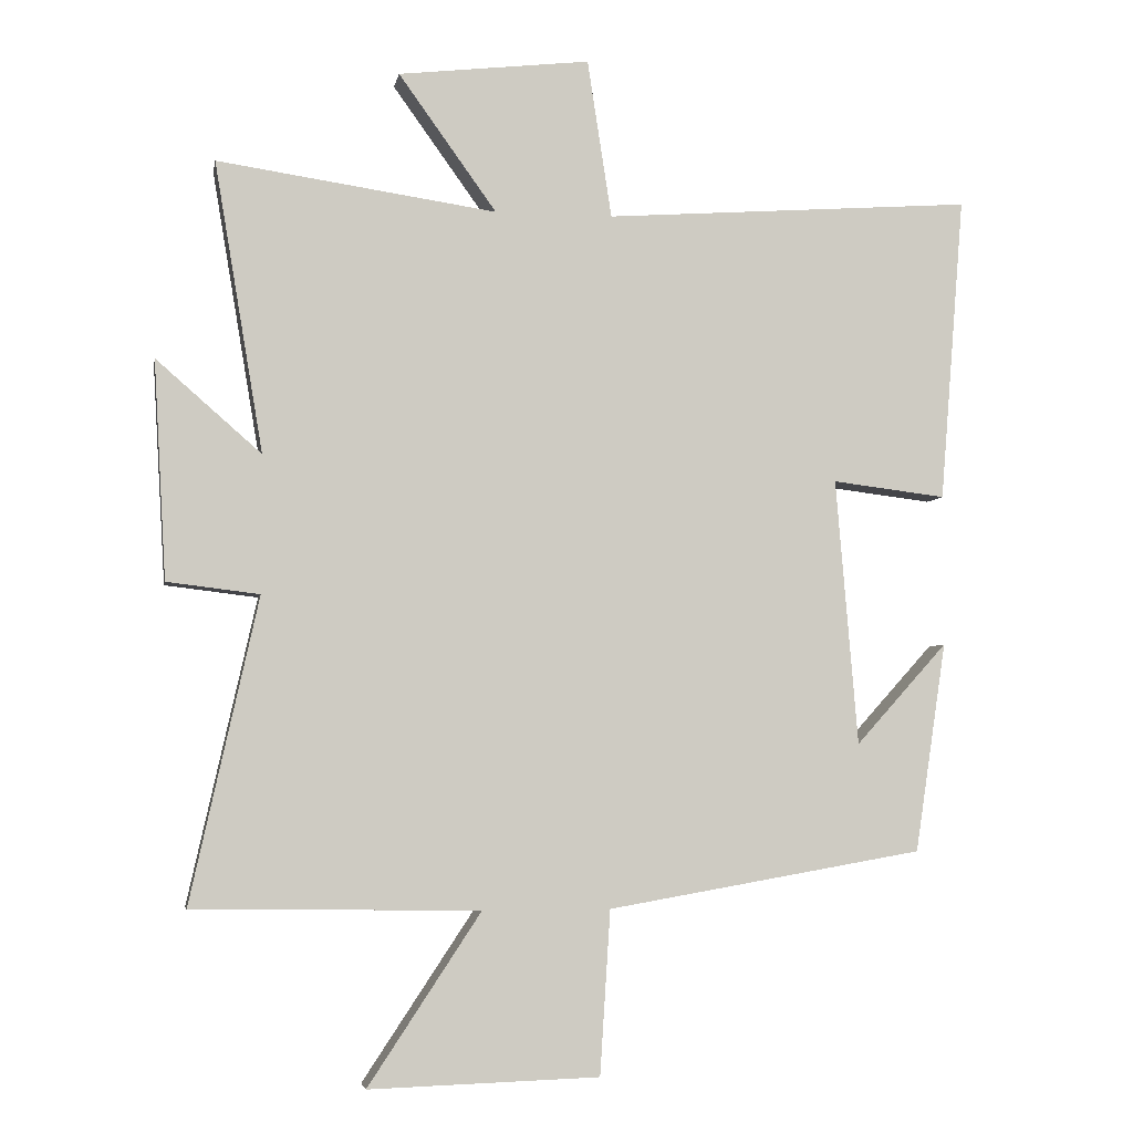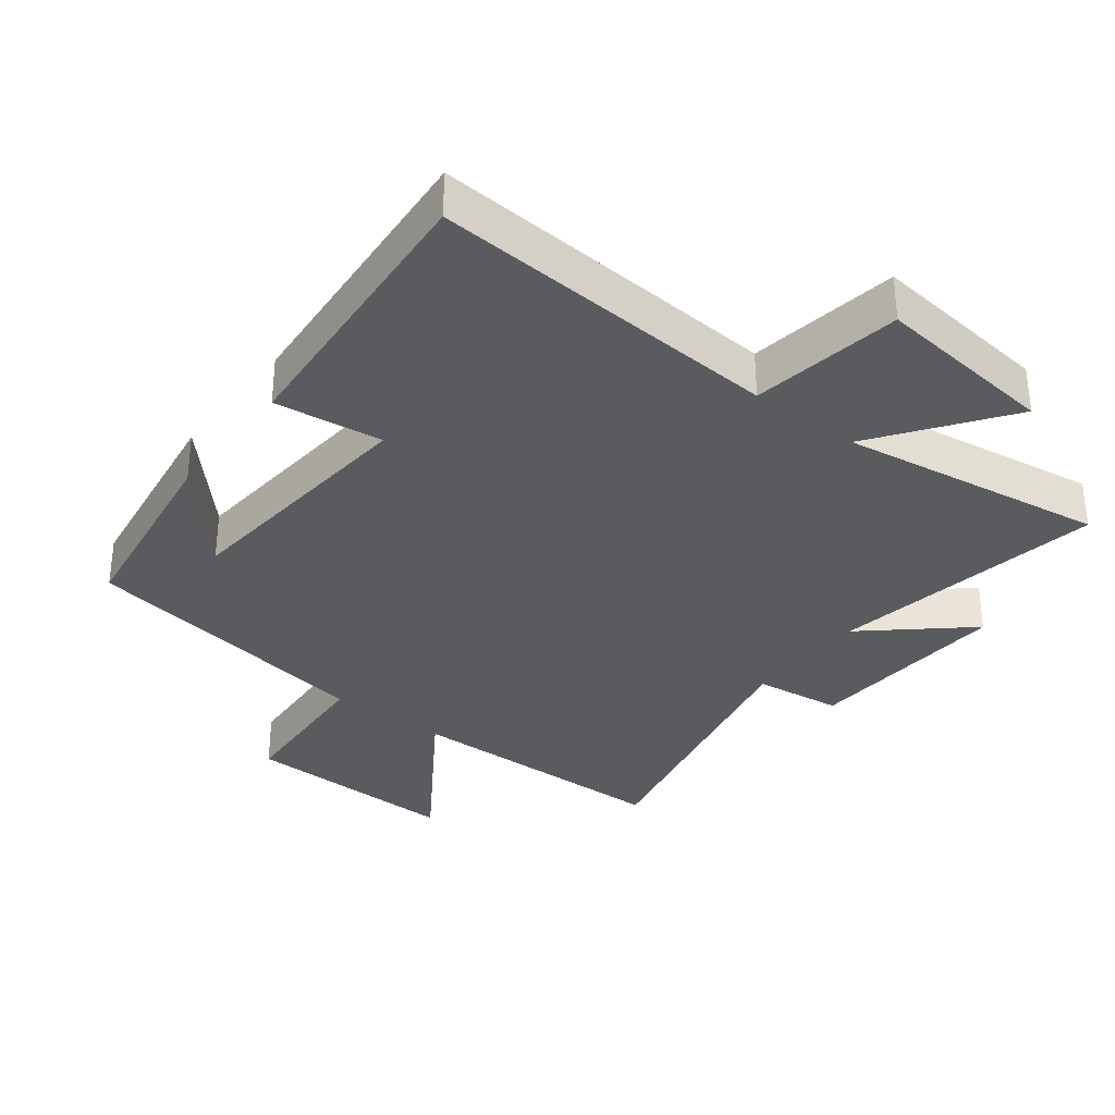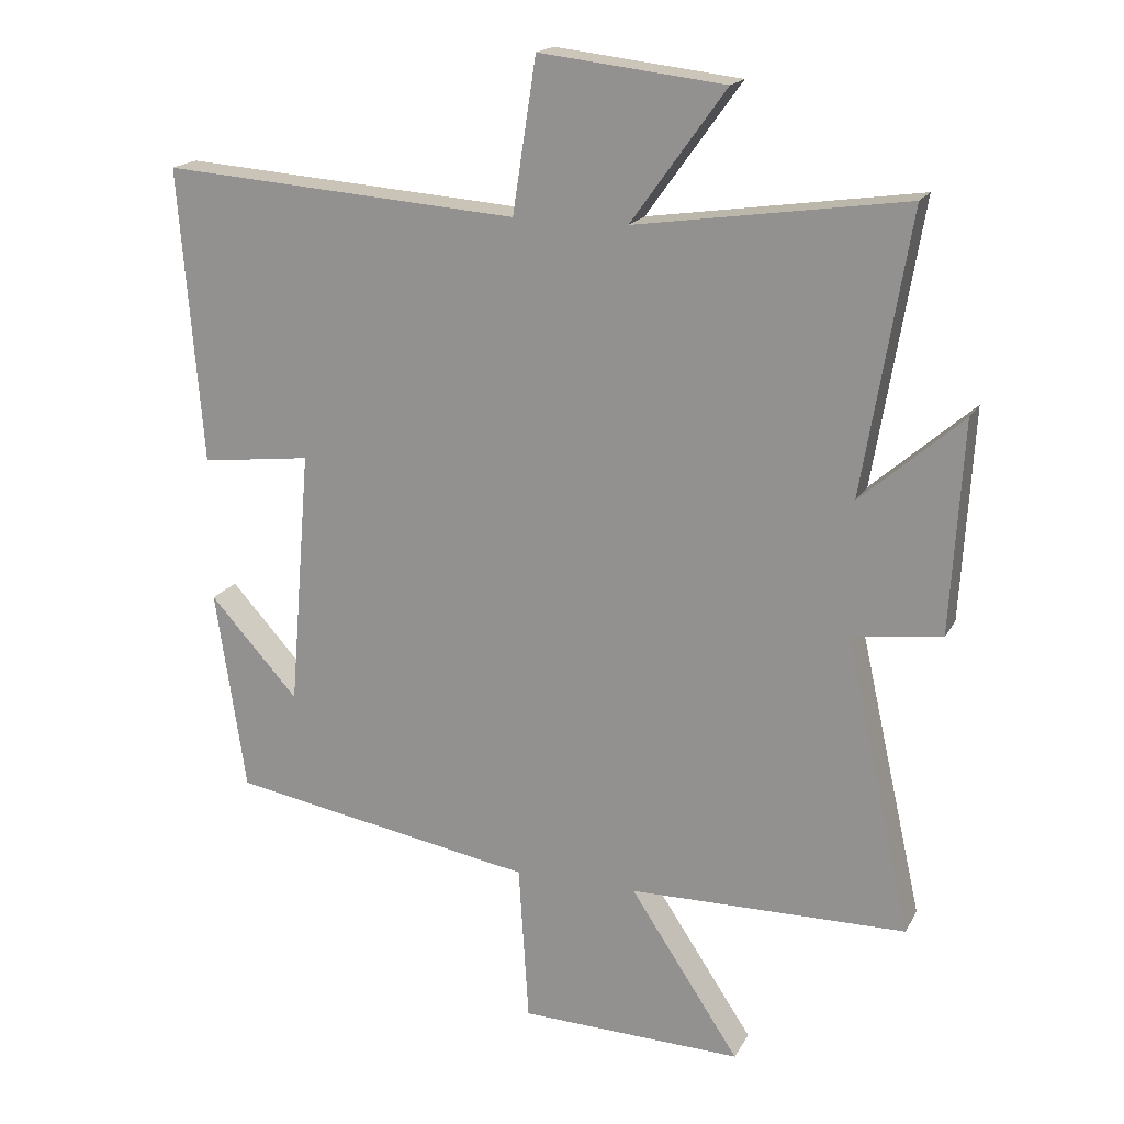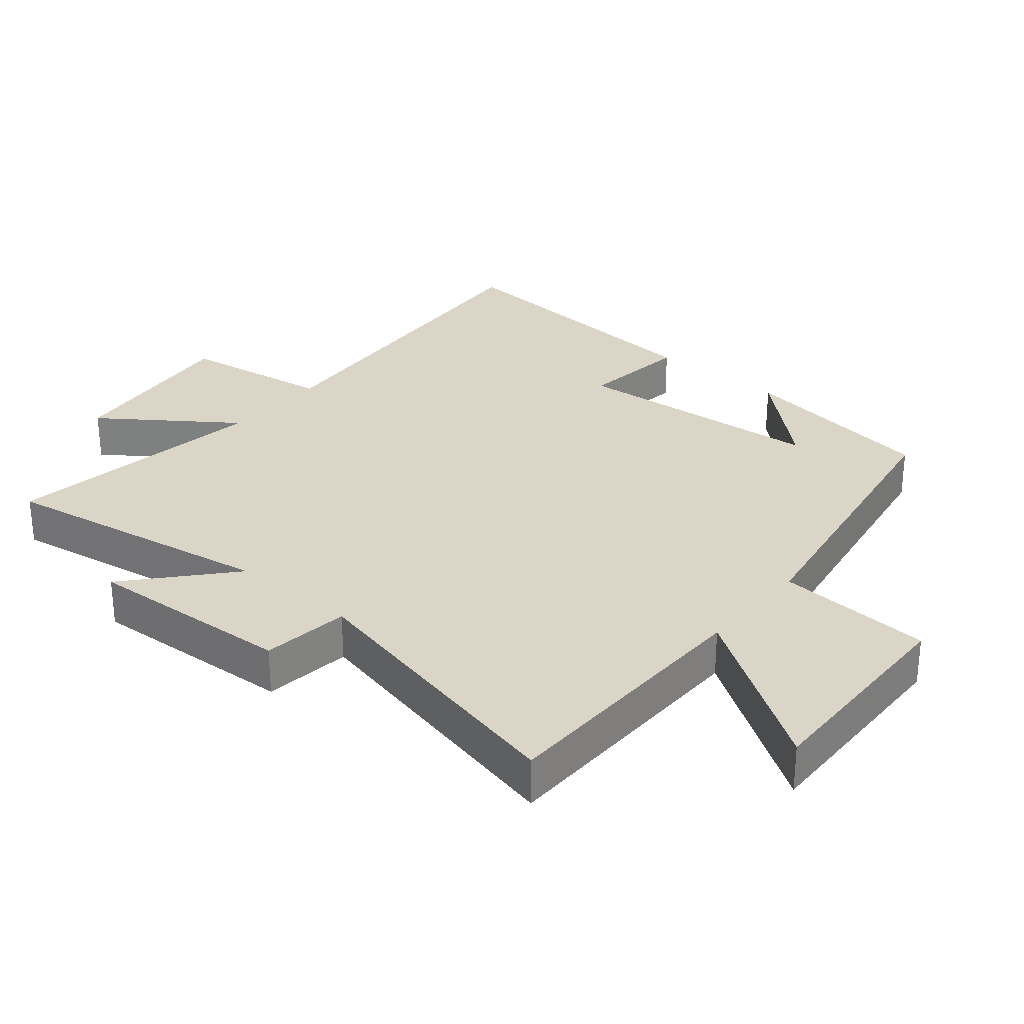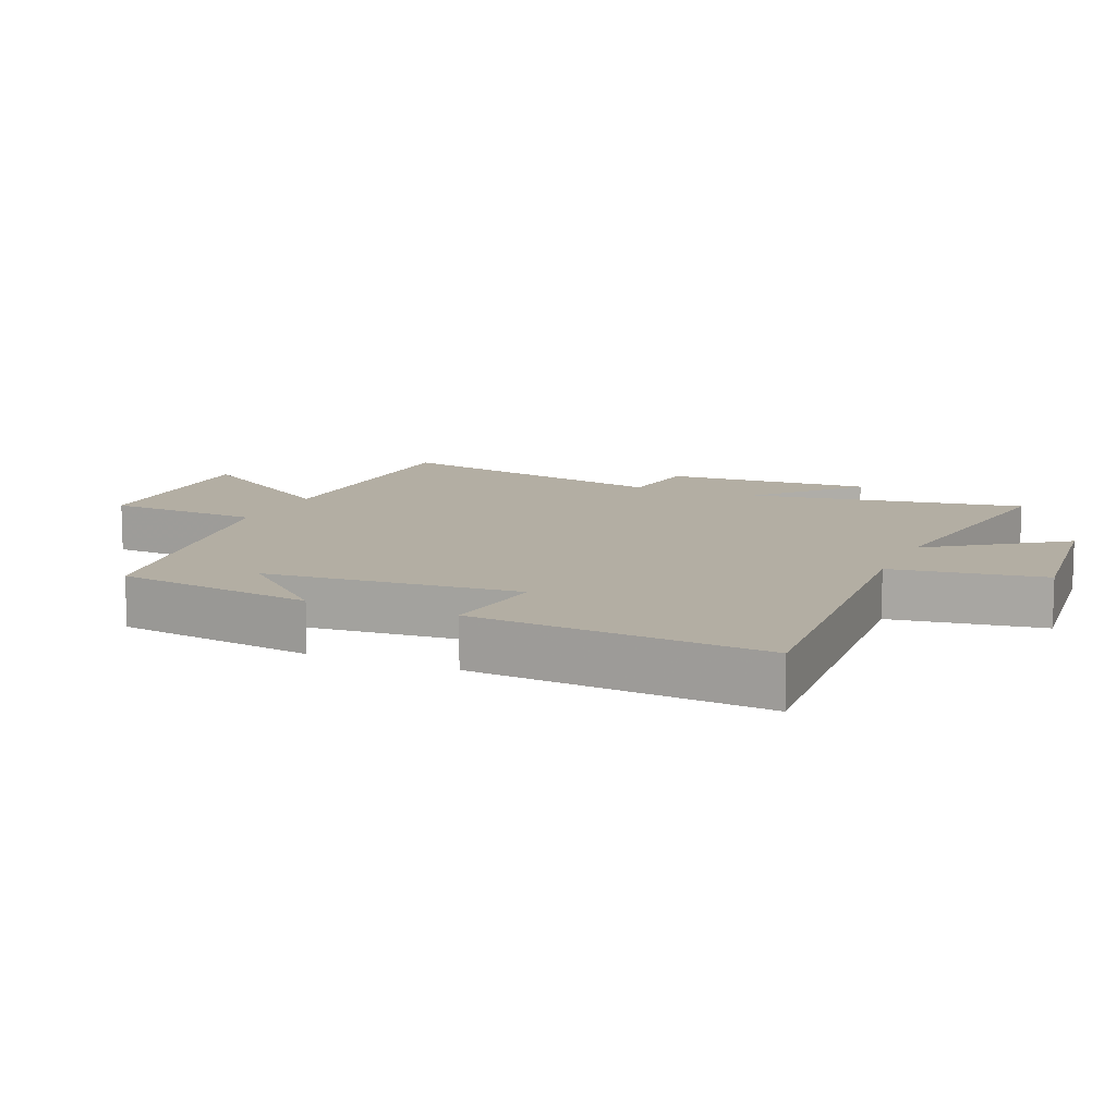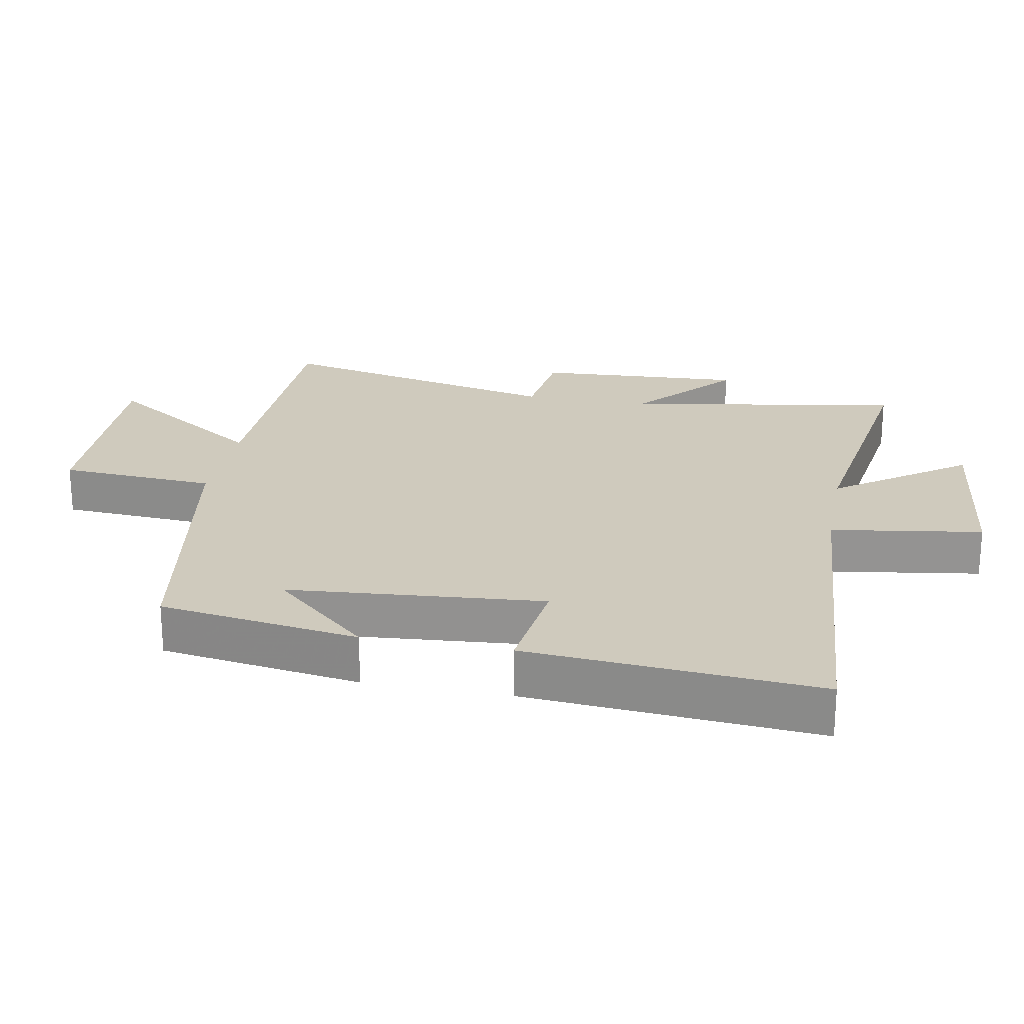
<metadata>
{"format":"obj","ext":"obj","renderer":"f3d","projection":"perspective","resolution":1024,"background":"white","views":[{"elev":-4.5,"azim":169.8,"up":"+Z"},{"elev":-33.3,"azim":-37.5,"up":"+Y"},{"elev":18.1,"azim":20.5,"up":"+Z"},{"elev":29.5,"azim":130.0,"up":"+Y"},{"elev":11.0,"azim":-66.5,"up":"+Y"},{"elev":22.9,"azim":-79.3,"up":"+Y"}]}
</metadata>
<code>
v -0.535 0.07 0.539
v -0.002 0.07 0.5
v 0.033 0.07 0.728
v 0.309 0.07 0.696
v 0.168 0.07 0.5
v 0.57 0.07 0.558
v 0.5 0.07 0.141
v 0.651 0.07 0.273
v 0.633 0.07 -0.041
v 0.5 0.07 -0.057
v 0.598 0.07 -0.495
v 0.185 0.07 -0.5
v 0.348 0.07 -0.746
v 0.016 0.07 -0.736
v 0.001 0.07 -0.5
v -0.455 0.07 -0.421
v -0.5 0.07 -0.119
v -0.368 0.07 -0.265
v -0.336 0.07 0.119
v -0.5 0.07 0.099
v -0.535 0 0.539
v -0.002 0 0.5
v 0.033 0 0.728
v 0.309 0 0.696
v 0.168 0 0.5
v 0.57 0 0.558
v 0.5 0 0.141
v 0.651 0 0.273
v 0.633 0 -0.041
v 0.5 0 -0.057
v 0.598 0 -0.495
v 0.185 0 -0.5
v 0.348 0 -0.746
v 0.016 0 -0.736
v 0.001 0 -0.5
v -0.455 0 -0.421
v -0.5 0 -0.119
v -0.368 0 -0.265
v -0.336 0 0.119
v -0.5 0 0.099
f 19 20 1 2
f 18 19 2
f 16 17 18
f 15 16 18
f 15 18 2
f 12 13 14 15
f 10 11 12 15
f 10 15 2
f 7 8 9 10
f 7 10 2
f 5 6 7
f 5 7 2
f 2 3 4 5
f 22 21 40 39
f 22 39 38
f 38 37 36
f 38 36 35
f 22 38 35
f 35 34 33 32
f 35 32 31 30
f 22 35 30
f 30 29 28 27
f 22 30 27
f 27 26 25
f 22 27 25
f 25 24 23 22
f 1 21 22 2
f 2 22 23 3
f 3 23 24 4
f 4 24 25 5
f 5 25 26 6
f 6 26 27 7
f 7 27 28 8
f 8 28 29 9
f 9 29 30 10
f 10 30 31 11
f 11 31 32 12
f 12 32 33 13
f 13 33 34 14
f 14 34 35 15
f 15 35 36 16
f 16 36 37 17
f 17 37 38 18
f 18 38 39 19
f 19 39 40 20
f 20 40 21 1

</code>
